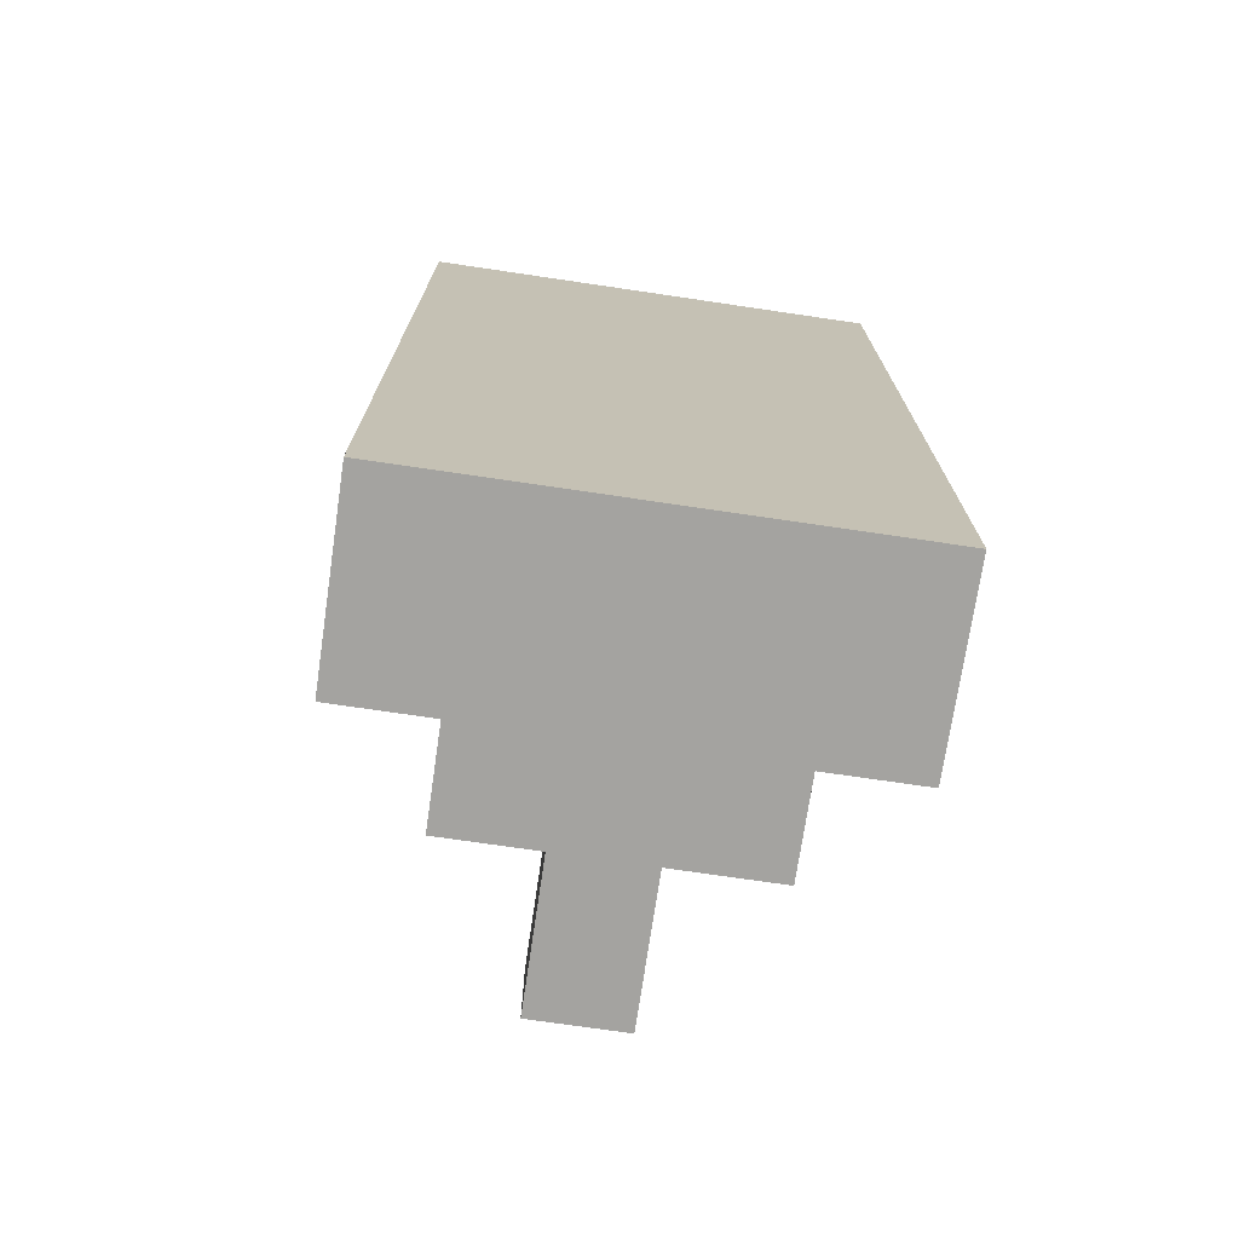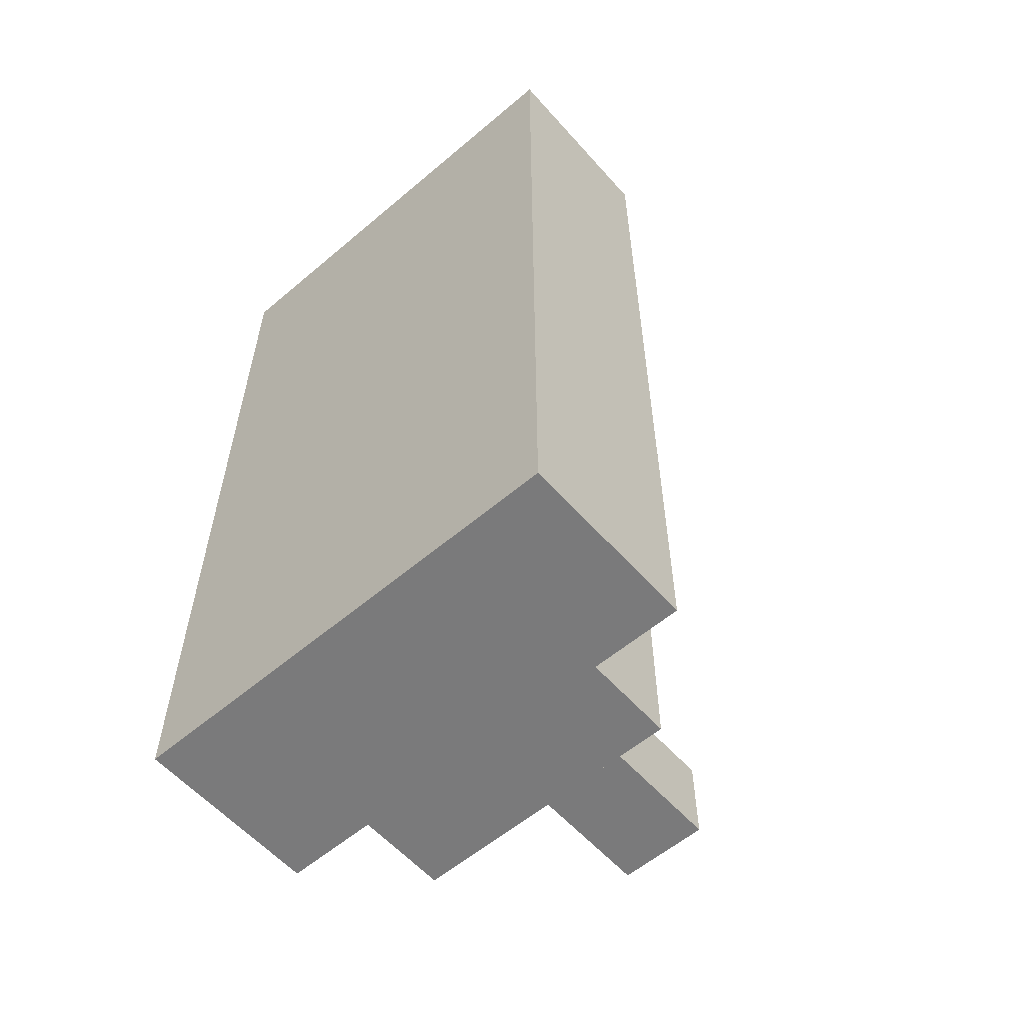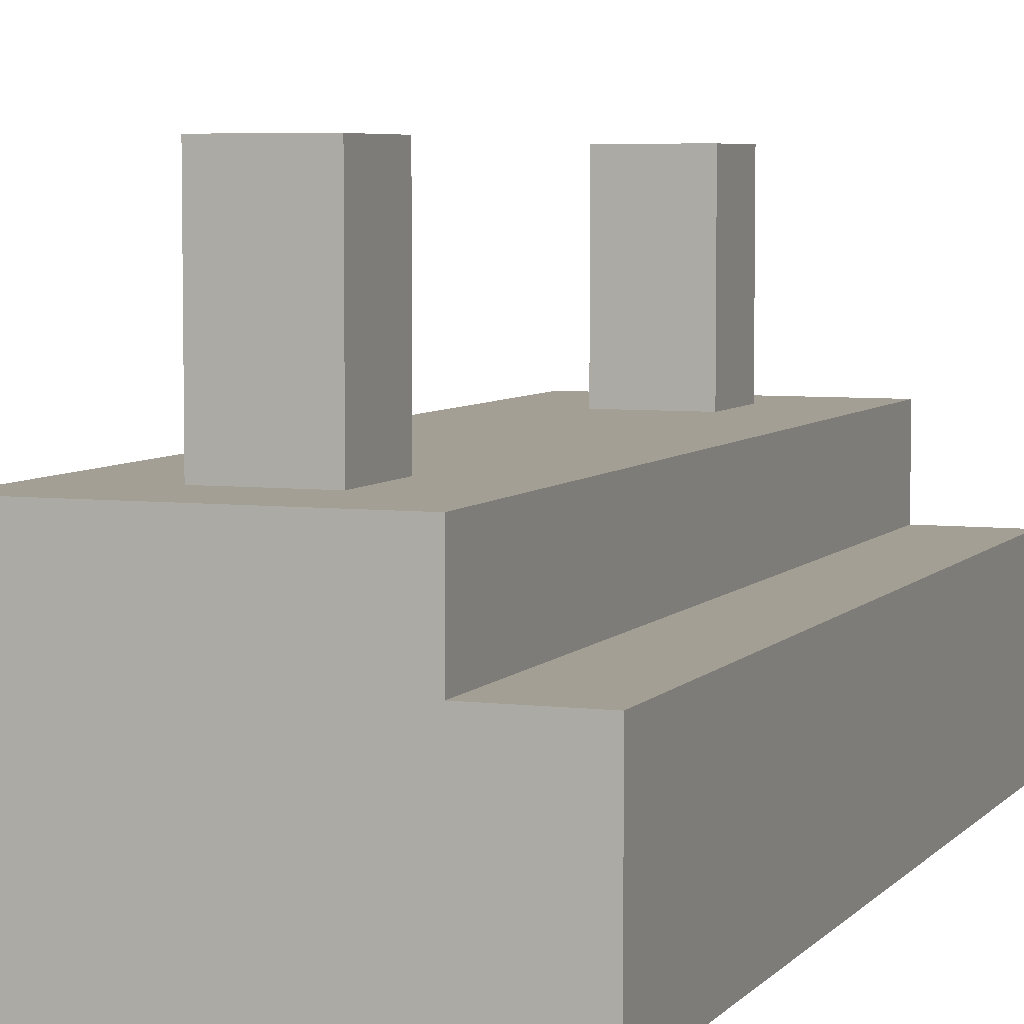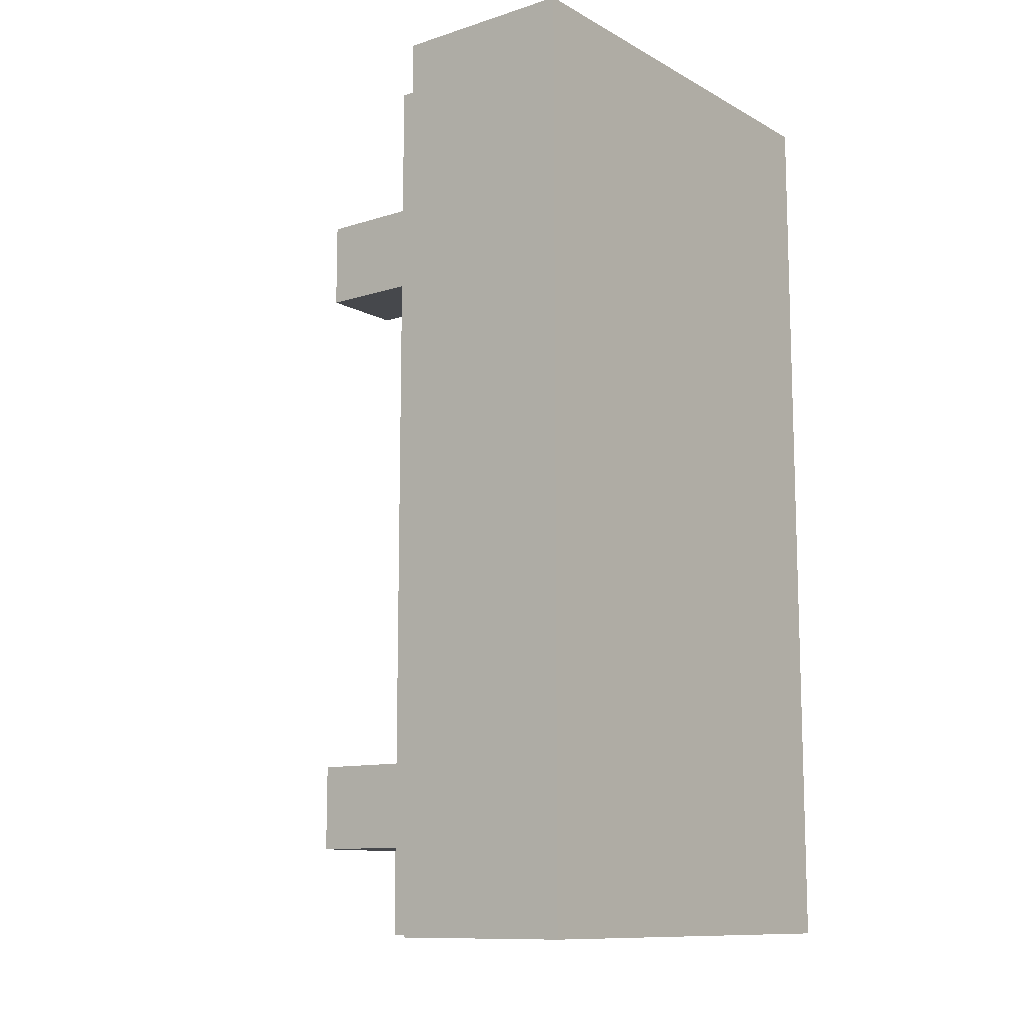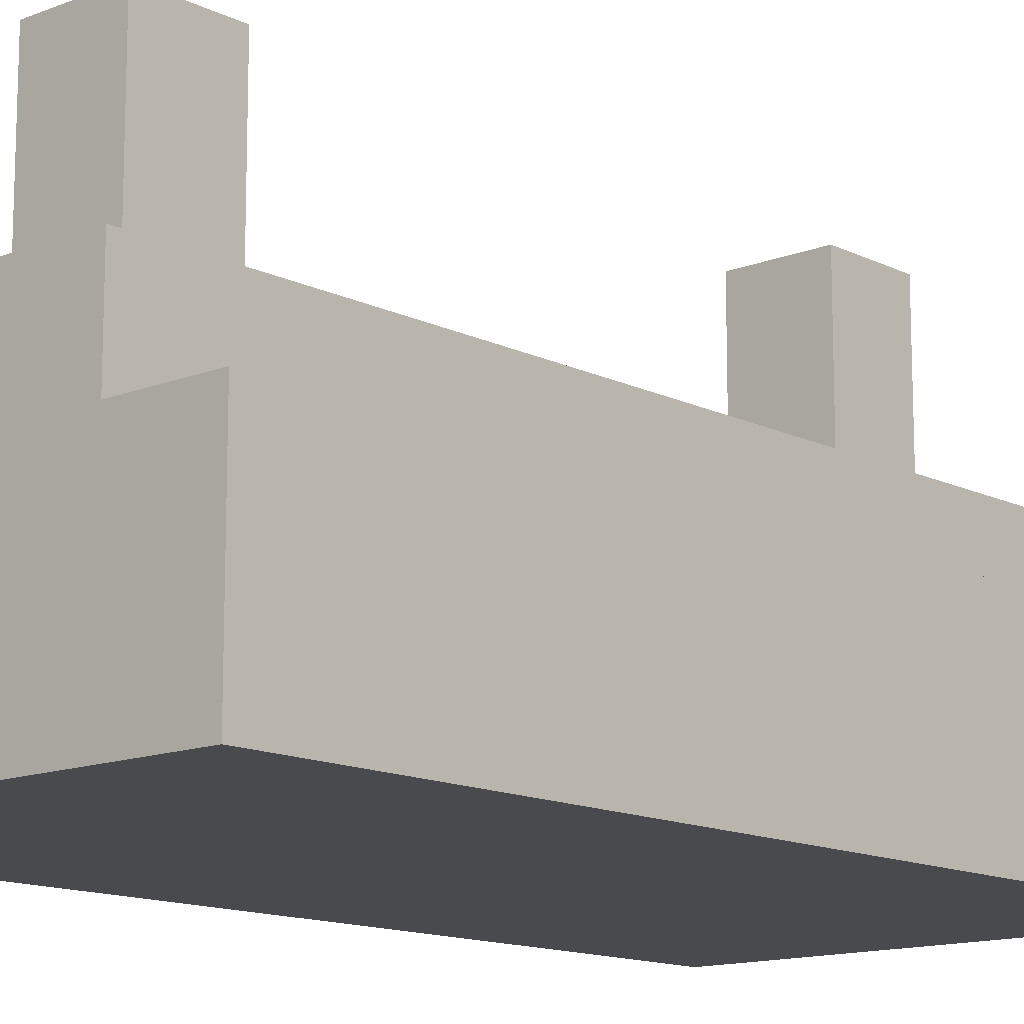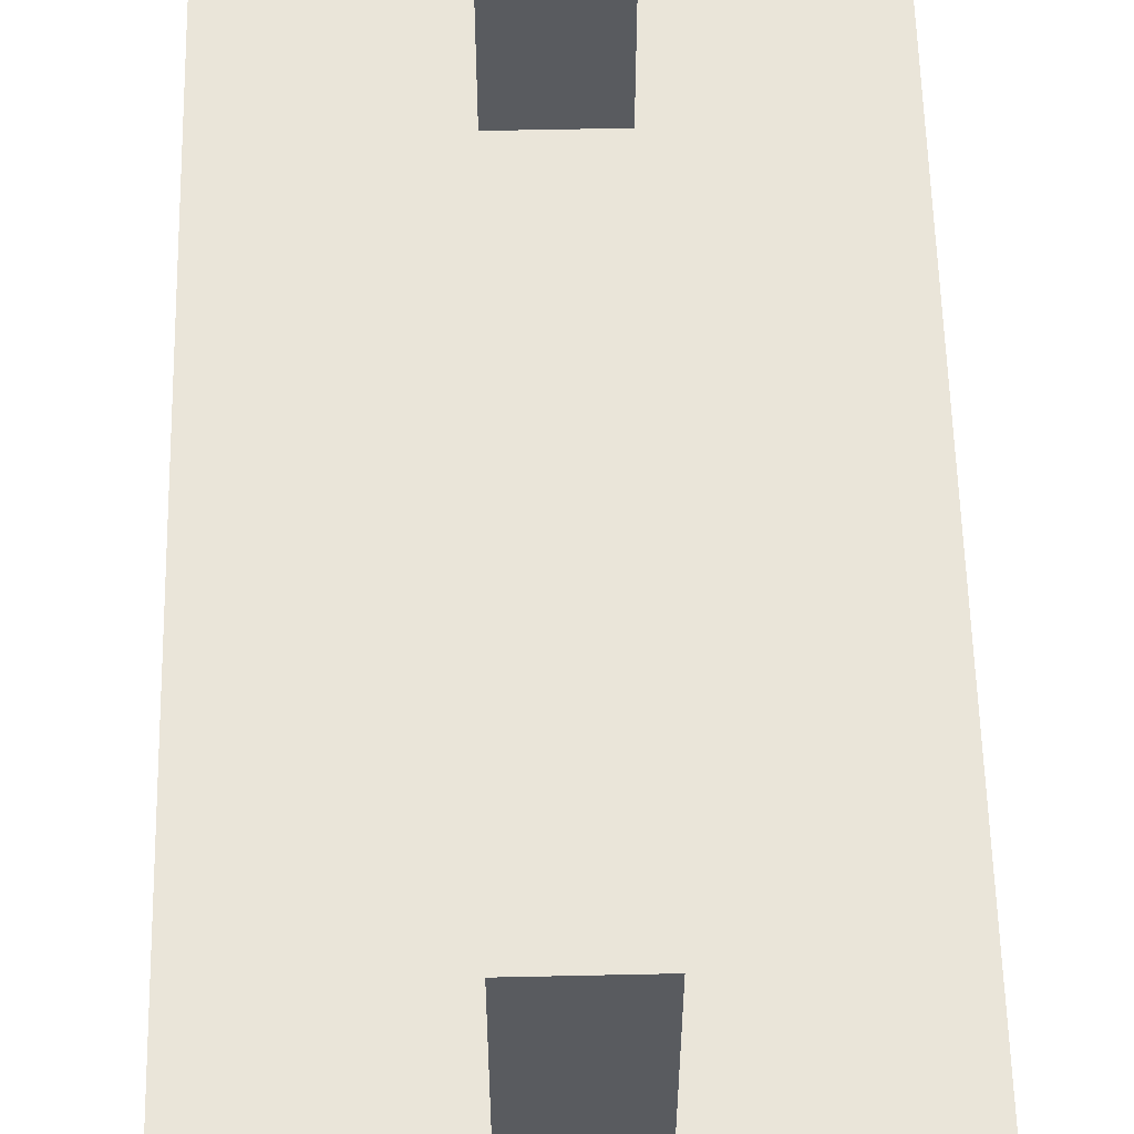
<metadata>
{"format":"obj","ext":"obj","renderer":"f3d","projection":"perspective","resolution":1024,"background":"white","views":[{"elev":-72.9,"azim":-8.4,"up":"+Z"},{"elev":-58.1,"azim":41.2,"up":"+Z"},{"elev":5.5,"azim":-159.4,"up":"+Y"},{"elev":-11.3,"azim":-52.3,"up":"+Z"},{"elev":-13.4,"azim":-138.1,"up":"+Y"},{"elev":57.7,"azim":178.7,"up":"+Y"}]}
</metadata>
<code>
o cube
v 0.1562 0.125 0.3125
v 0.1562 0.125 -0.3125
v 0.1562 0 0.3125
v 0.1562 0 -0.3125
v -0.1562 0.125 -0.3125
v -0.1562 0.125 0.3125
v -0.1562 0 -0.3125
v -0.1562 0 0.3125
f 4 7 5 2
f 3 4 2 1
f 8 3 1 6
f 7 8 6 5
f 6 1 2 5
f 7 4 3 8
o cube
v 0.09375 0.1875 0.3125
v 0.09375 0.1875 -0.3125
v 0.09375 0.125 0.3125
v 0.09375 0.125 -0.3125
v -0.09375 0.1875 -0.3125
v -0.09375 0.1875 0.3125
v -0.09375 0.125 -0.3125
v -0.09375 0.125 0.3125
f 12 15 13 10
f 11 12 10 9
f 16 11 9 14
f 15 16 14 13
f 14 9 10 13
f 15 12 11 16
o cube
v 0.03125 0.3125 0.25
v 0.03125 0.3125 0.1875
v 0.03125 0.1875 0.25
v 0.03125 0.1875 0.1875
v -0.03125 0.3125 0.1875
v -0.03125 0.3125 0.25
v -0.03125 0.1875 0.1875
v -0.03125 0.1875 0.25
f 20 23 21 18
f 19 20 18 17
f 24 19 17 22
f 23 24 22 21
f 22 17 18 21
f 23 20 19 24
o cube
v 0.03125 0.3125 -0.1875
v 0.03125 0.3125 -0.25
v 0.03125 0.1875 -0.1875
v 0.03125 0.1875 -0.25
v -0.03125 0.3125 -0.25
v -0.03125 0.3125 -0.1875
v -0.03125 0.1875 -0.25
v -0.03125 0.1875 -0.1875
f 28 31 29 26
f 27 28 26 25
f 32 27 25 30
f 31 32 30 29
f 30 25 26 29
f 31 28 27 32

</code>
